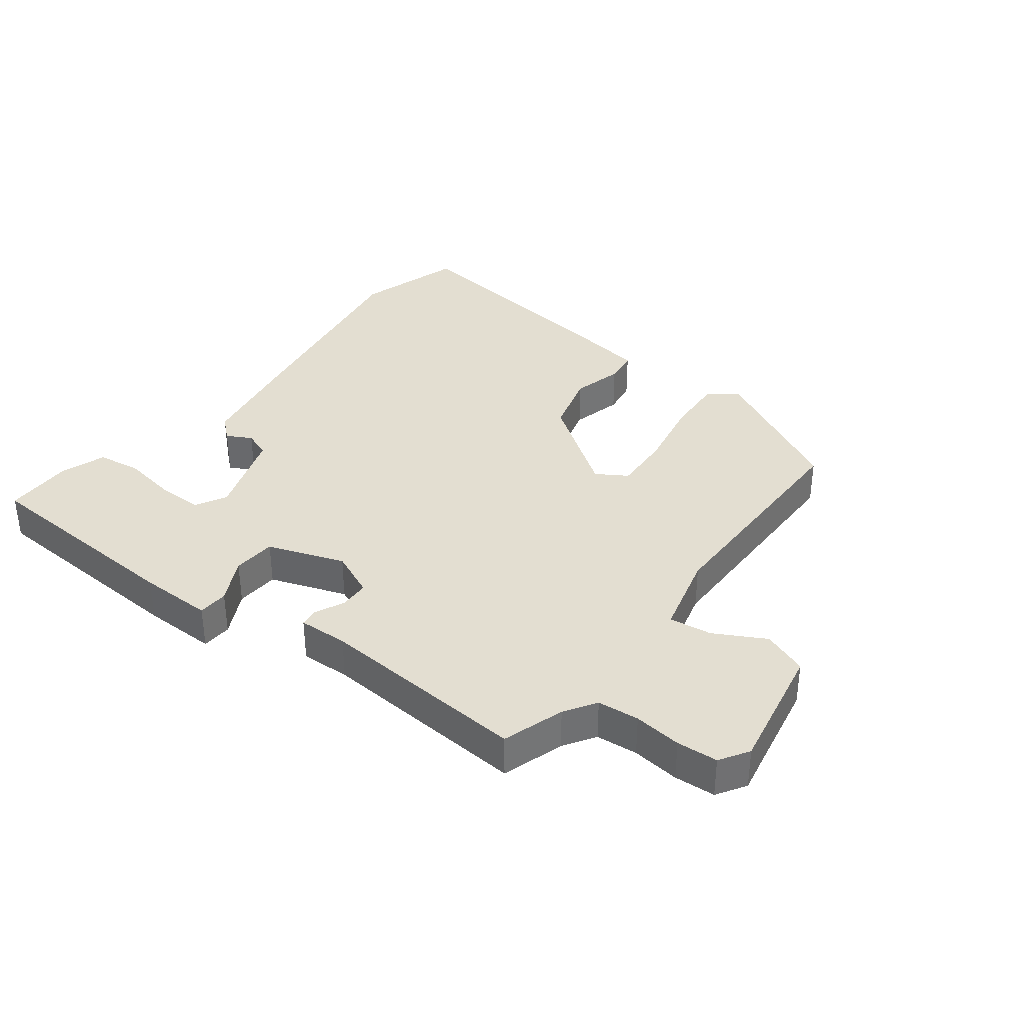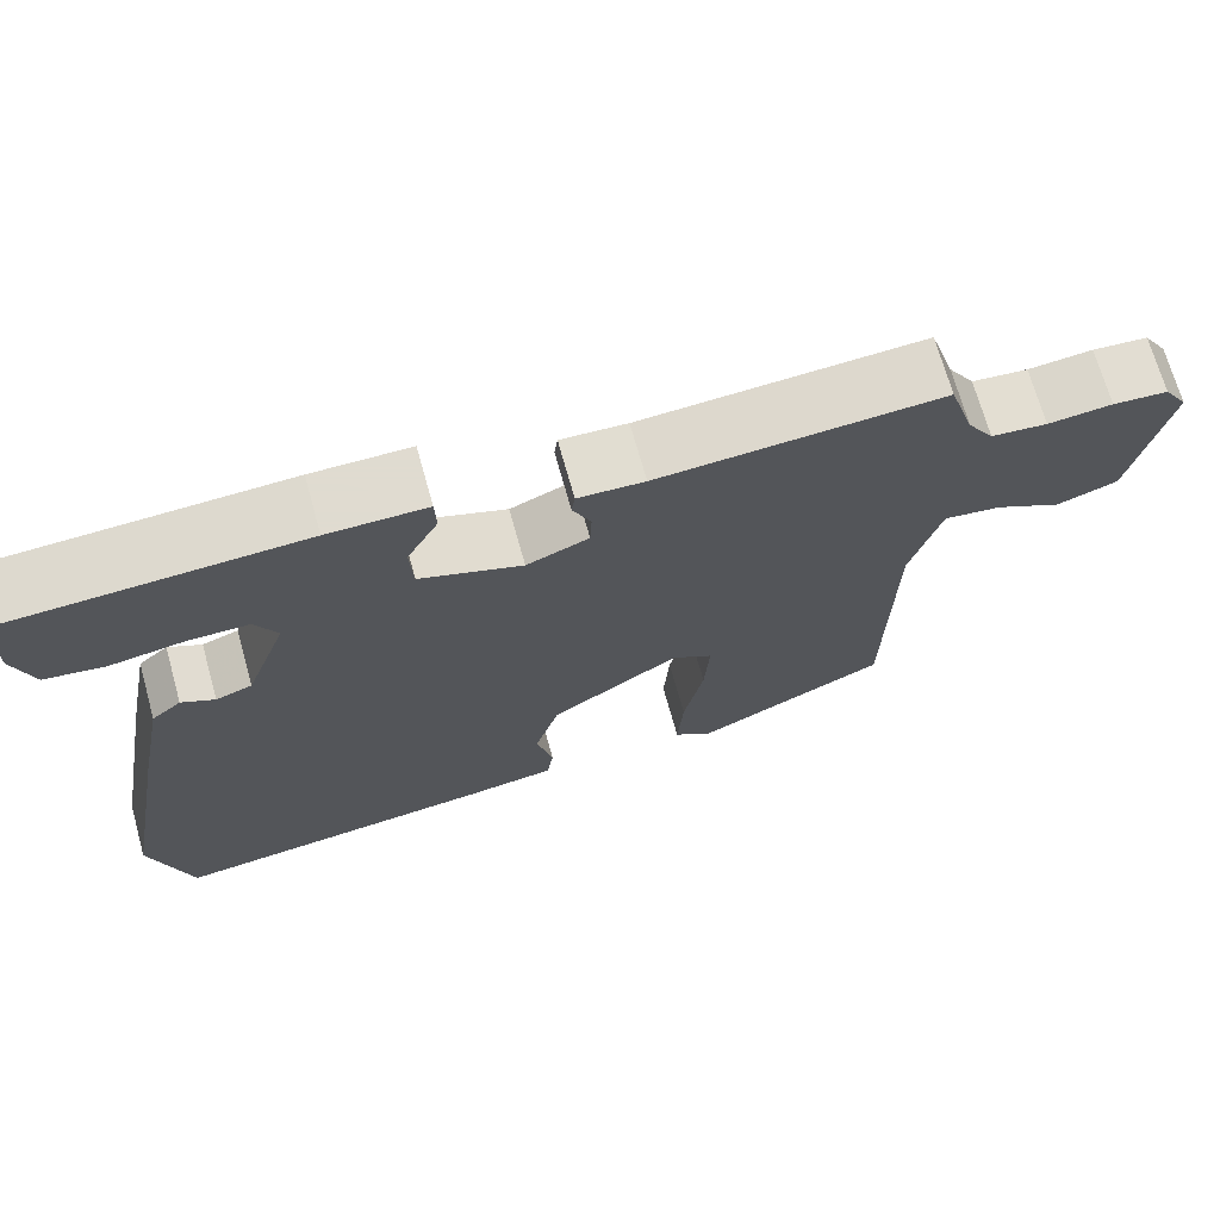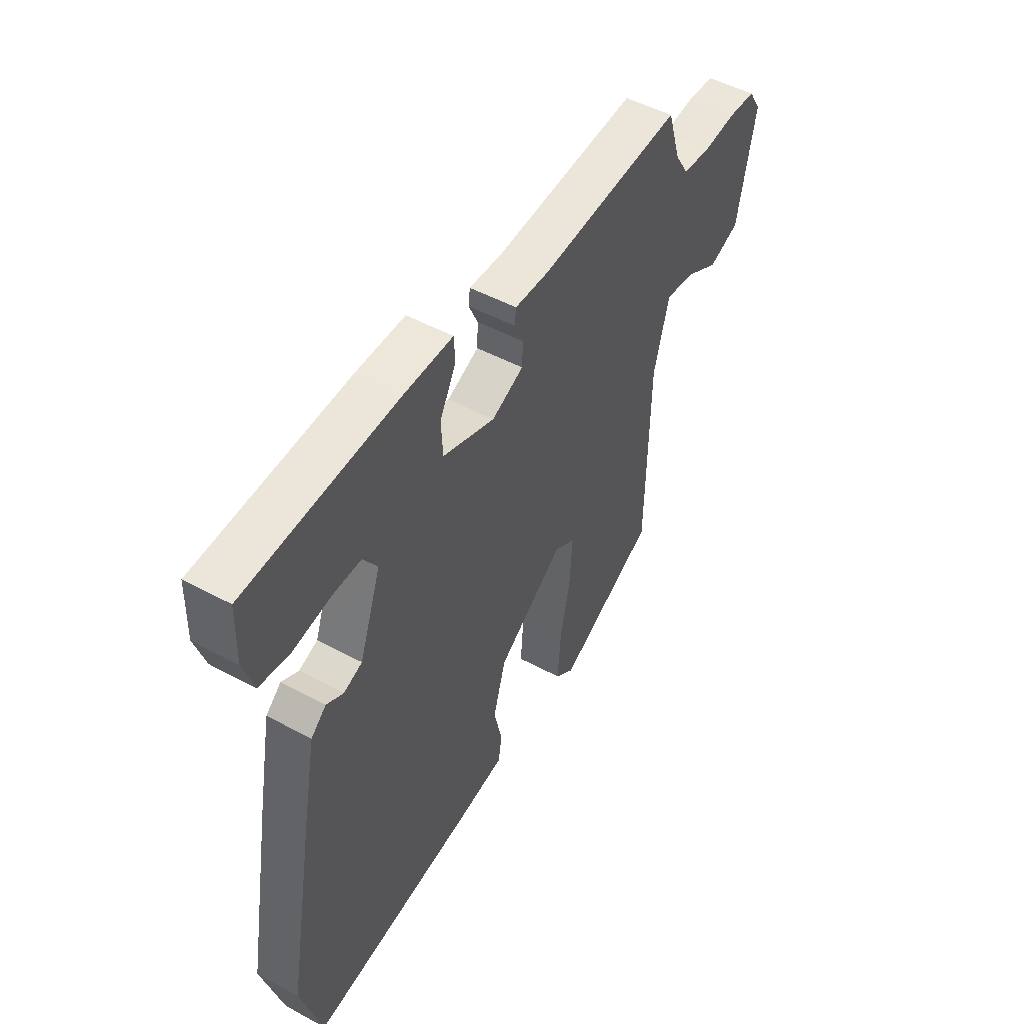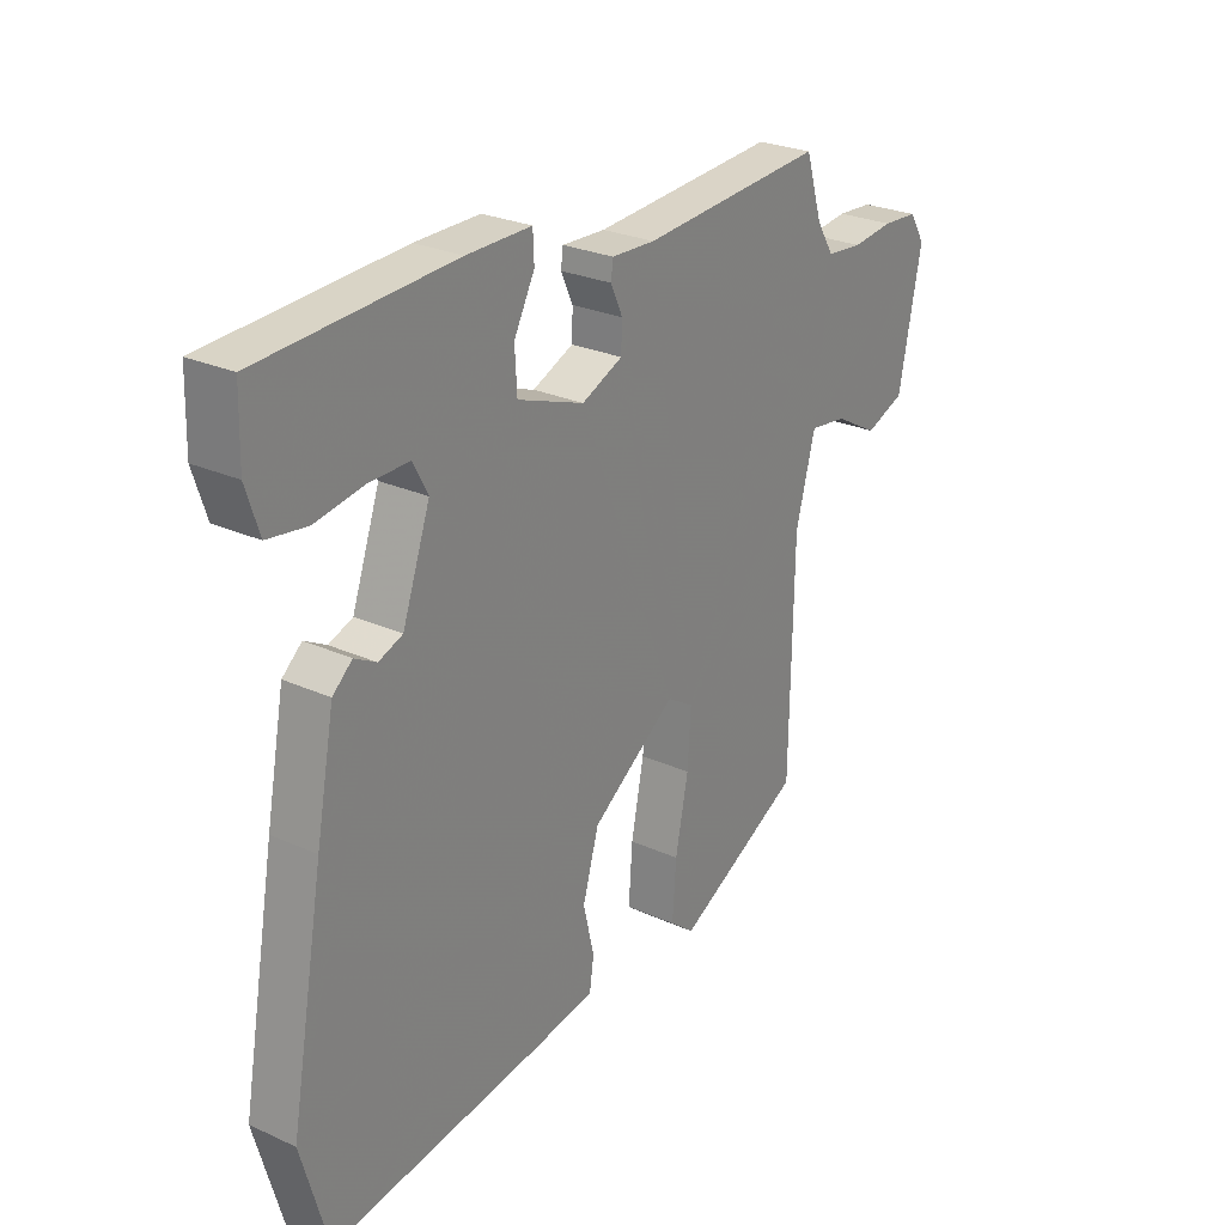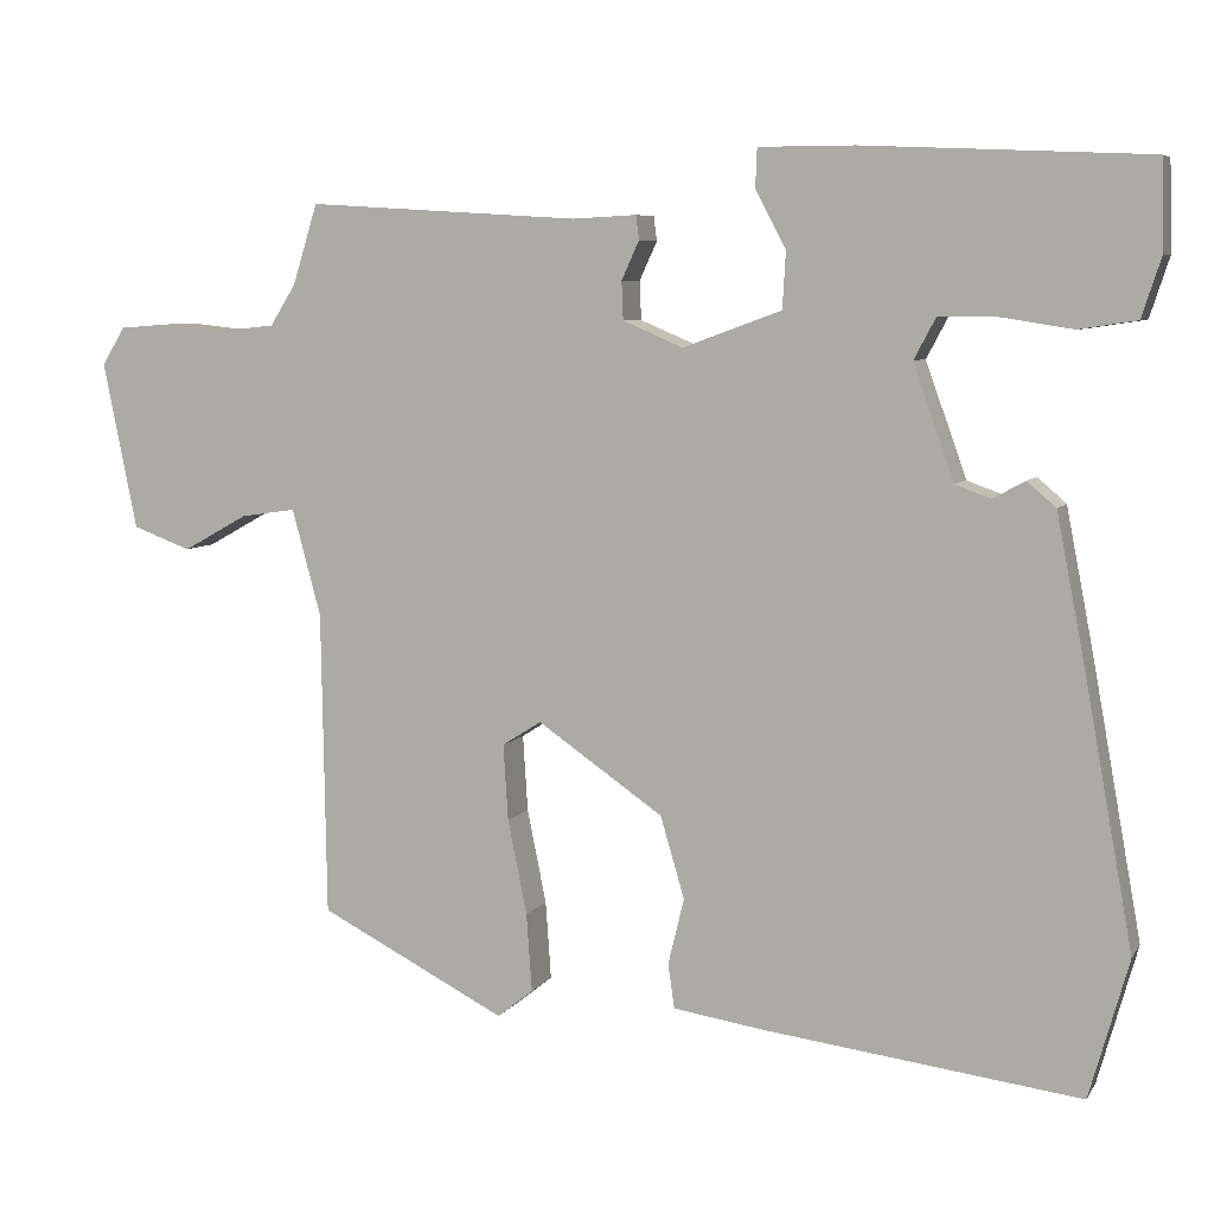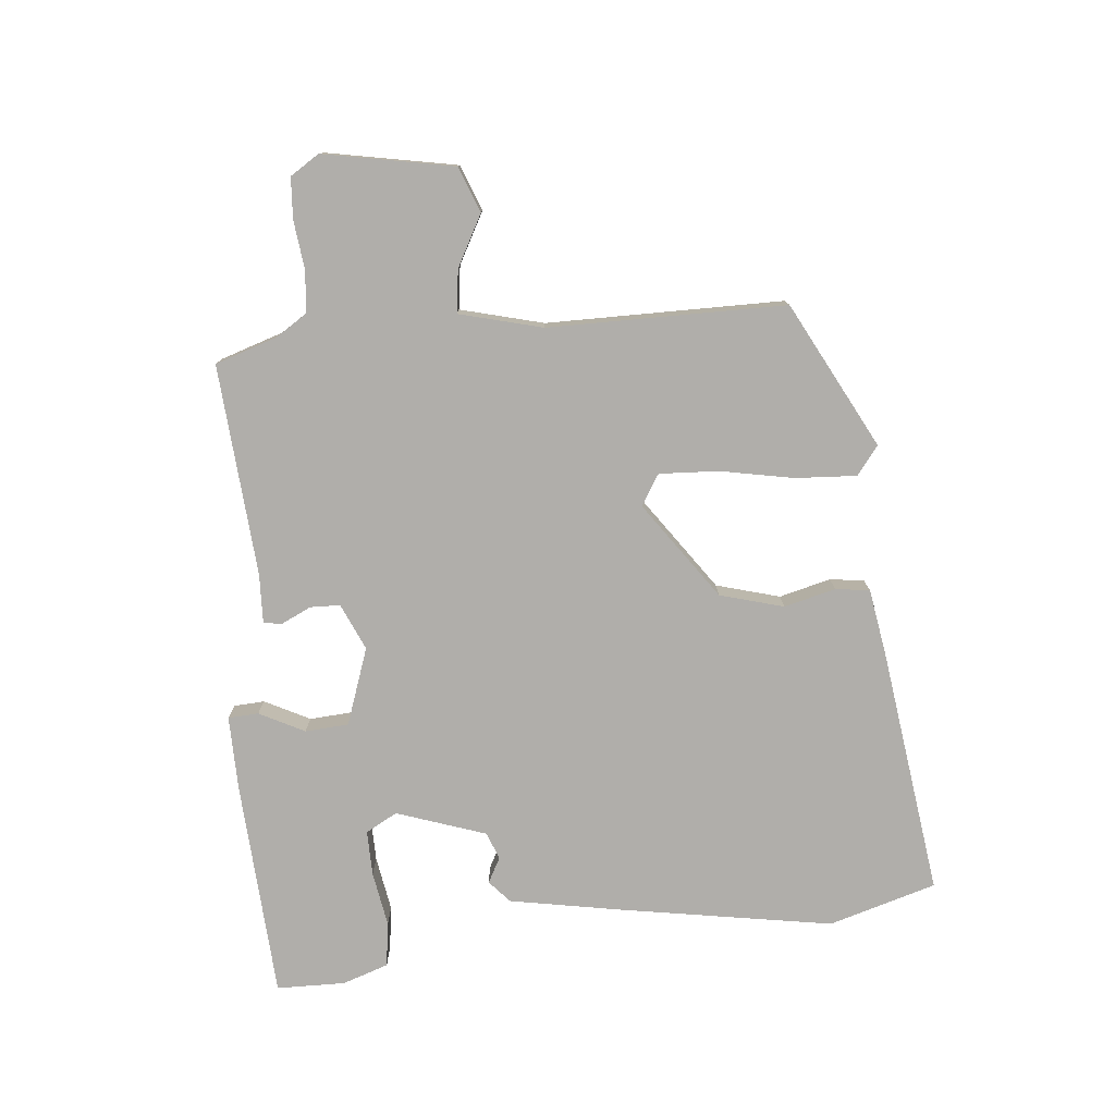
<metadata>
{"format":"obj","ext":"obj","renderer":"f3d","projection":"perspective","resolution":1024,"background":"white","views":[{"elev":36.0,"azim":37.9,"up":"+Y"},{"elev":70.2,"azim":-15.6,"up":"+Z"},{"elev":49.7,"azim":-59.2,"up":"+Z"},{"elev":26.6,"azim":-54.8,"up":"+Z"},{"elev":6.7,"azim":-161.2,"up":"+Z"},{"elev":-77.8,"azim":96.2,"up":"+Y"}]}
</metadata>
<code>
v -0.48 0.07 -0.572
v -0.529 0.07 -0.398
v -0.466 0.07 -0.051
v -0.432 0.07 0.124
v -0.396 0.07 0.155
v -0.356 0.07 0.133
v -0.312 0.07 0.149
v -0.261 0.07 0.292
v -0.288 0.07 0.343
v -0.361 0.07 0.343
v -0.45 0.07 0.329
v -0.522 0.07 0.34
v -0.546 0.07 0.414
v -0.543 0.07 0.525
v -0.19 0.07 0.541
v -0.071 0.07 0.541
v -0.069 0.07 0.492
v -0.107 0.07 0.42
v -0.103 0.07 0.35
v 0.02 0.07 0.305
v 0.095 0.07 0.337
v 0.097 0.07 0.385
v 0.075 0.07 0.433
v 0.079 0.07 0.463
v 0.159 0.07 0.459
v 0.499 0.07 0.48
v 0.53 0.07 0.38
v 0.562 0.07 0.329
v 0.629 0.07 0.322
v 0.706 0.07 0.33
v 0.772 0.07 0.325
v 0.801 0.07 0.278
v 0.759 0.07 0.069
v 0.686 0.07 0.042
v 0.605 0.07 0.087
v 0.536 0.07 0.097
v 0.5 0.07 -0.036
v 0.494 0.07 -0.417
v 0.26 0.07 -0.536
v 0.215 0.07 -0.5
v 0.222 0.07 -0.402
v 0.246 0.07 -0.284
v 0.252 0.07 -0.189
v 0.203 0.07 -0.158
v 0.046 0.07 -0.266
v 0.016 0.07 -0.368
v 0.036 0.07 -0.451
v 0.028 0.07 -0.506
v -0.085 0.07 -0.523
v -0.48 0 -0.572
v -0.529 0 -0.398
v -0.466 0 -0.051
v -0.432 0 0.124
v -0.396 0 0.155
v -0.356 0 0.133
v -0.312 0 0.149
v -0.261 0 0.292
v -0.288 0 0.343
v -0.361 0 0.343
v -0.45 0 0.329
v -0.522 0 0.34
v -0.546 0 0.414
v -0.543 0 0.525
v -0.19 0 0.541
v -0.071 0 0.541
v -0.069 0 0.492
v -0.107 0 0.42
v -0.103 0 0.35
v 0.02 0 0.305
v 0.095 0 0.337
v 0.097 0 0.385
v 0.075 0 0.433
v 0.079 0 0.463
v 0.159 0 0.459
v 0.499 0 0.48
v 0.53 0 0.38
v 0.562 0 0.329
v 0.629 0 0.322
v 0.706 0 0.33
v 0.772 0 0.325
v 0.801 0 0.278
v 0.759 0 0.069
v 0.686 0 0.042
v 0.605 0 0.087
v 0.536 0 0.097
v 0.5 0 -0.036
v 0.494 0 -0.417
v 0.26 0 -0.536
v 0.215 0 -0.5
v 0.222 0 -0.402
v 0.246 0 -0.284
v 0.252 0 -0.189
v 0.203 0 -0.158
v 0.046 0 -0.266
v 0.016 0 -0.368
v 0.036 0 -0.451
v 0.028 0 -0.506
v -0.085 0 -0.523
f 46 47 48 49
f 45 46 49 1
f 44 45 1 2
f 39 40 41 42
f 37 38 39 42
f 36 37 42 43
f 32 33 34 35
f 32 35 36
f 29 30 31 32
f 28 29 32 36
f 27 28 36 43
f 25 26 27 43
f 22 23 24 25
f 21 22 25 43
f 15 16 17 18
f 15 18 19
f 14 15 19
f 13 14 19
f 10 11 12 13
f 9 10 13 19
f 8 9 19 20
f 3 4 5 6
f 44 2 3 6
f 44 6 7
f 20 21 43 44
f 7 8 20 44
f 98 97 96 95
f 50 98 95 94
f 51 50 94 93
f 91 90 89 88
f 91 88 87 86
f 92 91 86 85
f 84 83 82 81
f 85 84 81
f 81 80 79 78
f 85 81 78 77
f 92 85 77 76
f 92 76 75 74
f 74 73 72 71
f 92 74 71 70
f 67 66 65 64
f 68 67 64
f 68 64 63
f 68 63 62
f 62 61 60 59
f 68 62 59 58
f 69 68 58 57
f 55 54 53 52
f 55 52 51 93
f 56 55 93
f 93 92 70 69
f 93 69 57 56
f 1 50 51 2
f 2 51 52 3
f 3 52 53 4
f 4 53 54 5
f 5 54 55 6
f 6 55 56 7
f 7 56 57 8
f 8 57 58 9
f 9 58 59 10
f 10 59 60 11
f 11 60 61 12
f 12 61 62 13
f 13 62 63 14
f 14 63 64 15
f 15 64 65 16
f 16 65 66 17
f 17 66 67 18
f 18 67 68 19
f 19 68 69 20
f 20 69 70 21
f 21 70 71 22
f 22 71 72 23
f 23 72 73 24
f 24 73 74 25
f 25 74 75 26
f 26 75 76 27
f 27 76 77 28
f 28 77 78 29
f 29 78 79 30
f 30 79 80 31
f 31 80 81 32
f 32 81 82 33
f 33 82 83 34
f 34 83 84 35
f 35 84 85 36
f 36 85 86 37
f 37 86 87 38
f 38 87 88 39
f 39 88 89 40
f 40 89 90 41
f 41 90 91 42
f 42 91 92 43
f 43 92 93 44
f 44 93 94 45
f 45 94 95 46
f 46 95 96 47
f 47 96 97 48
f 48 97 98 49
f 49 98 50 1

</code>
